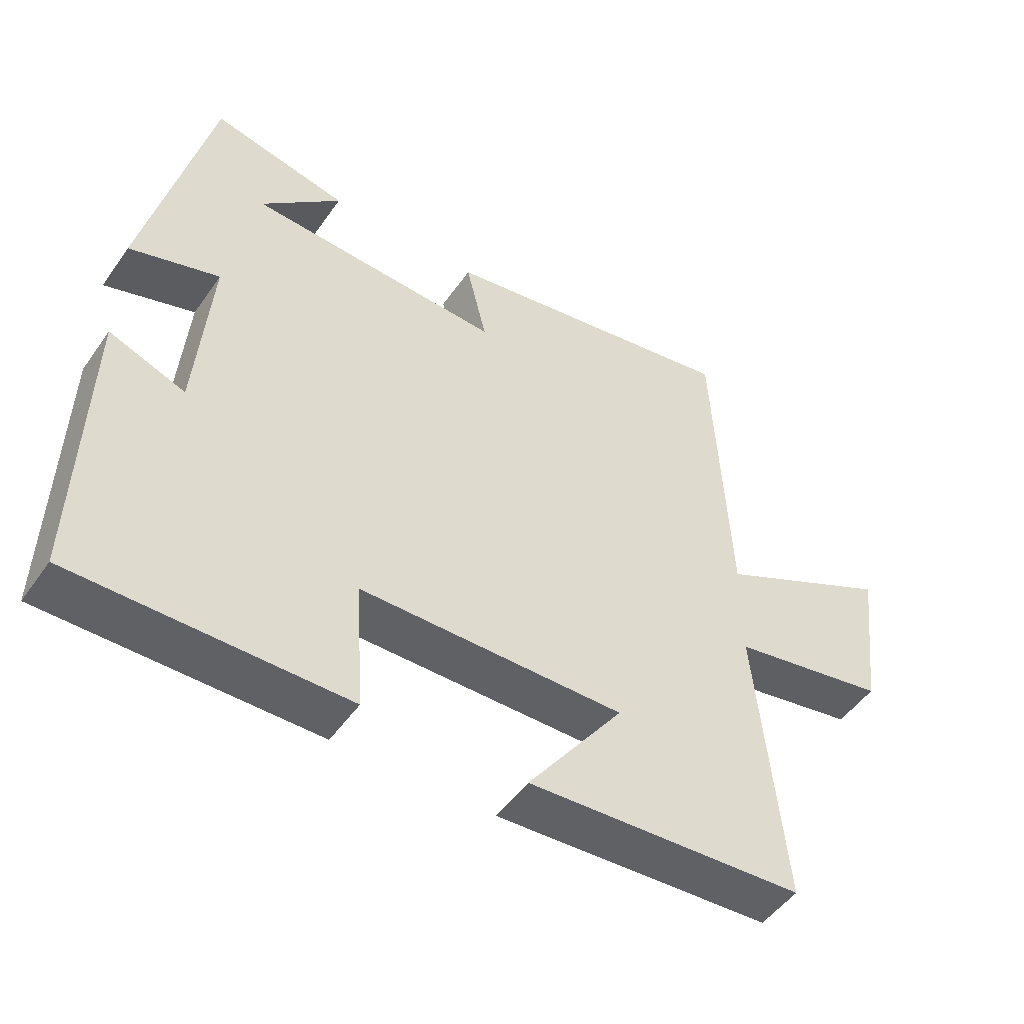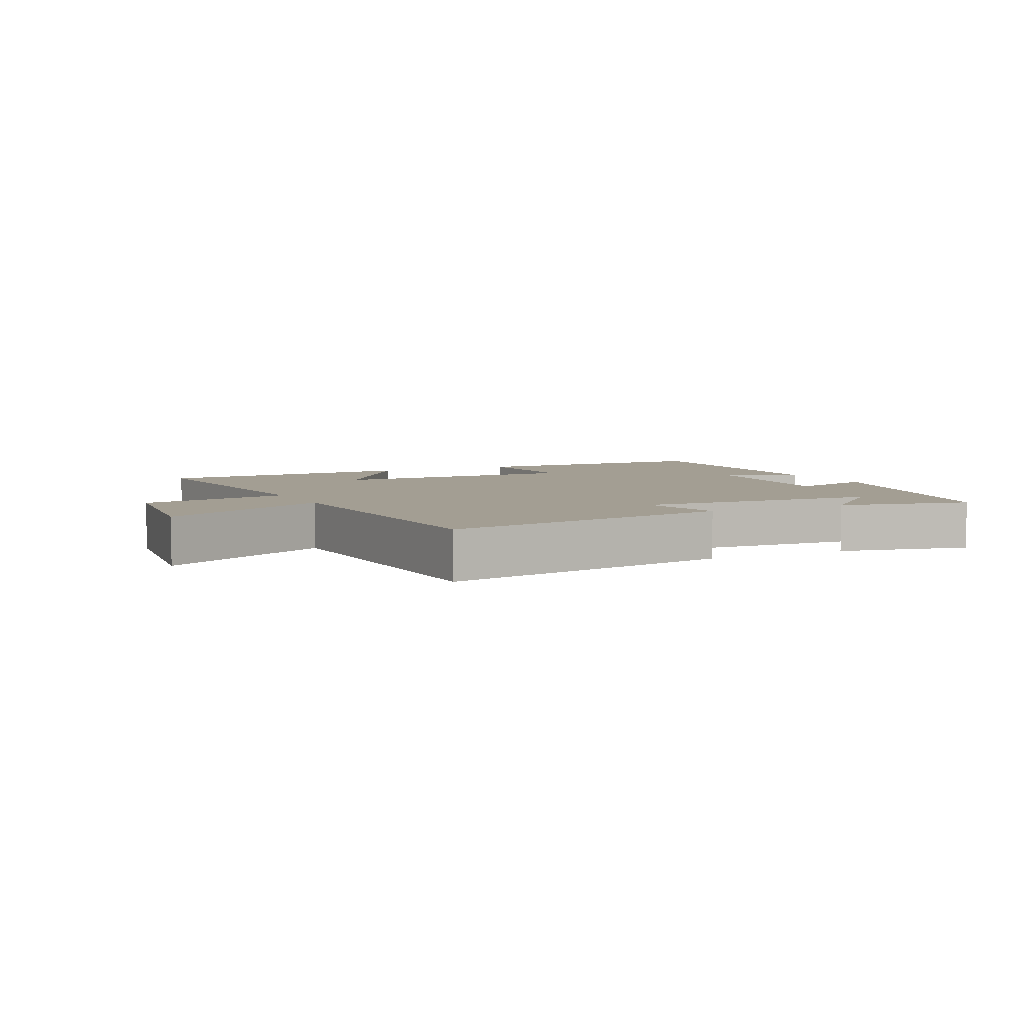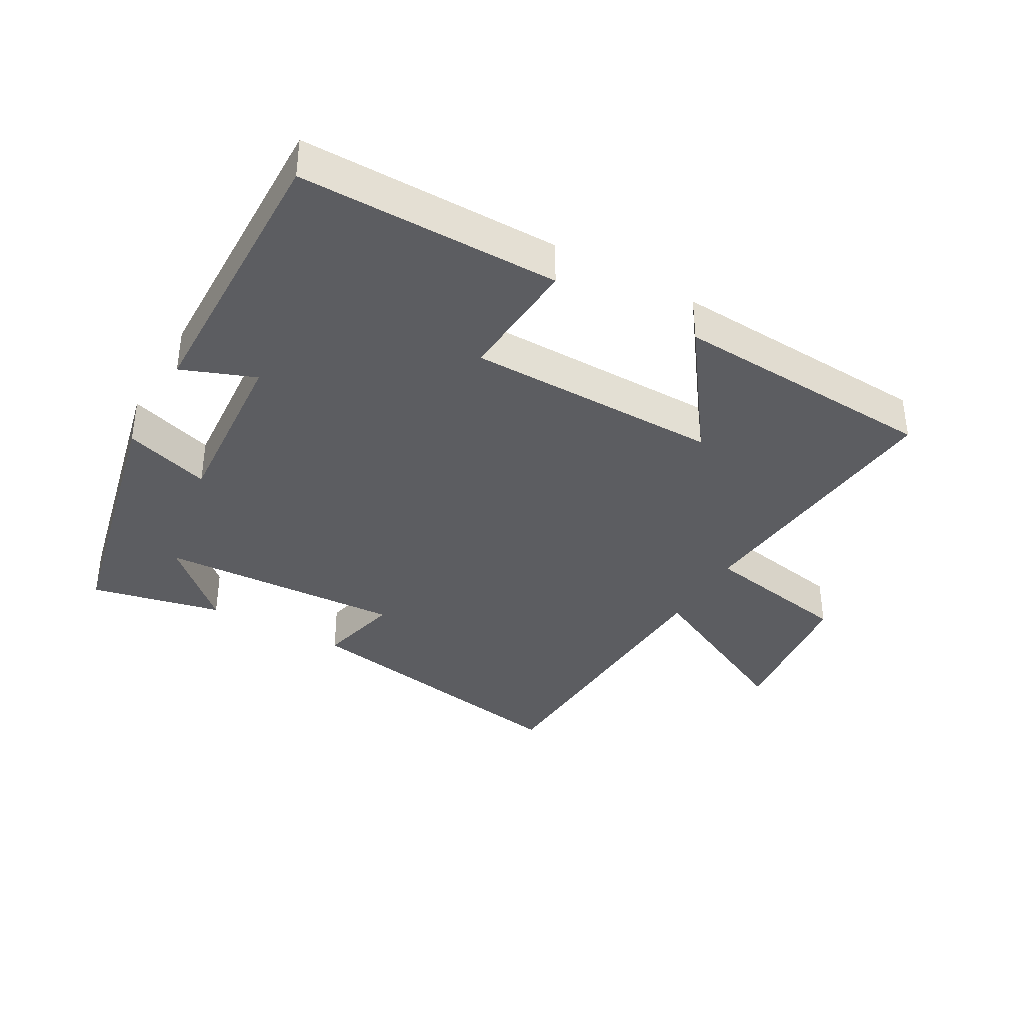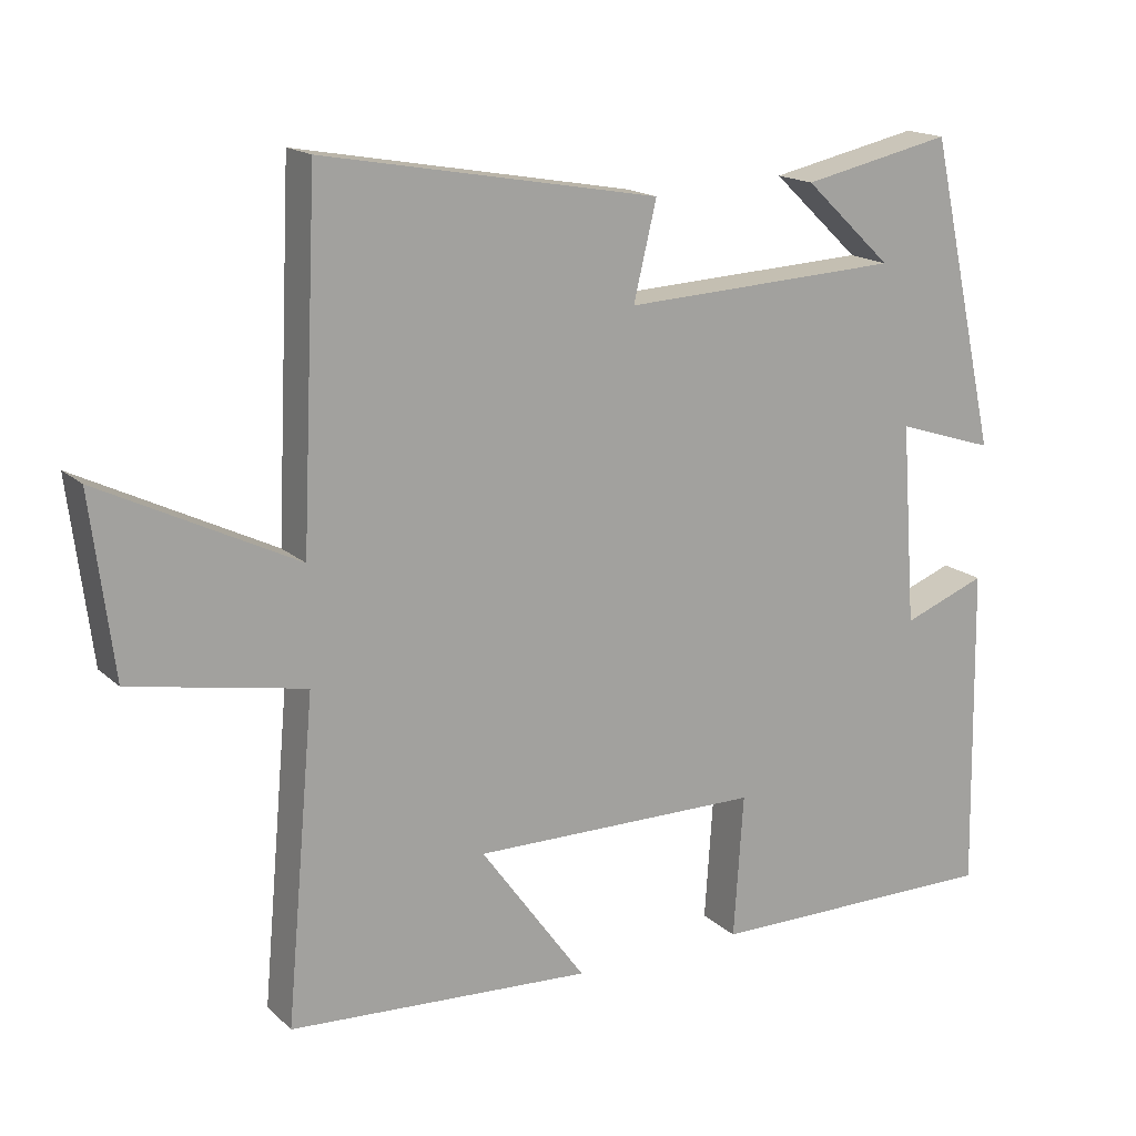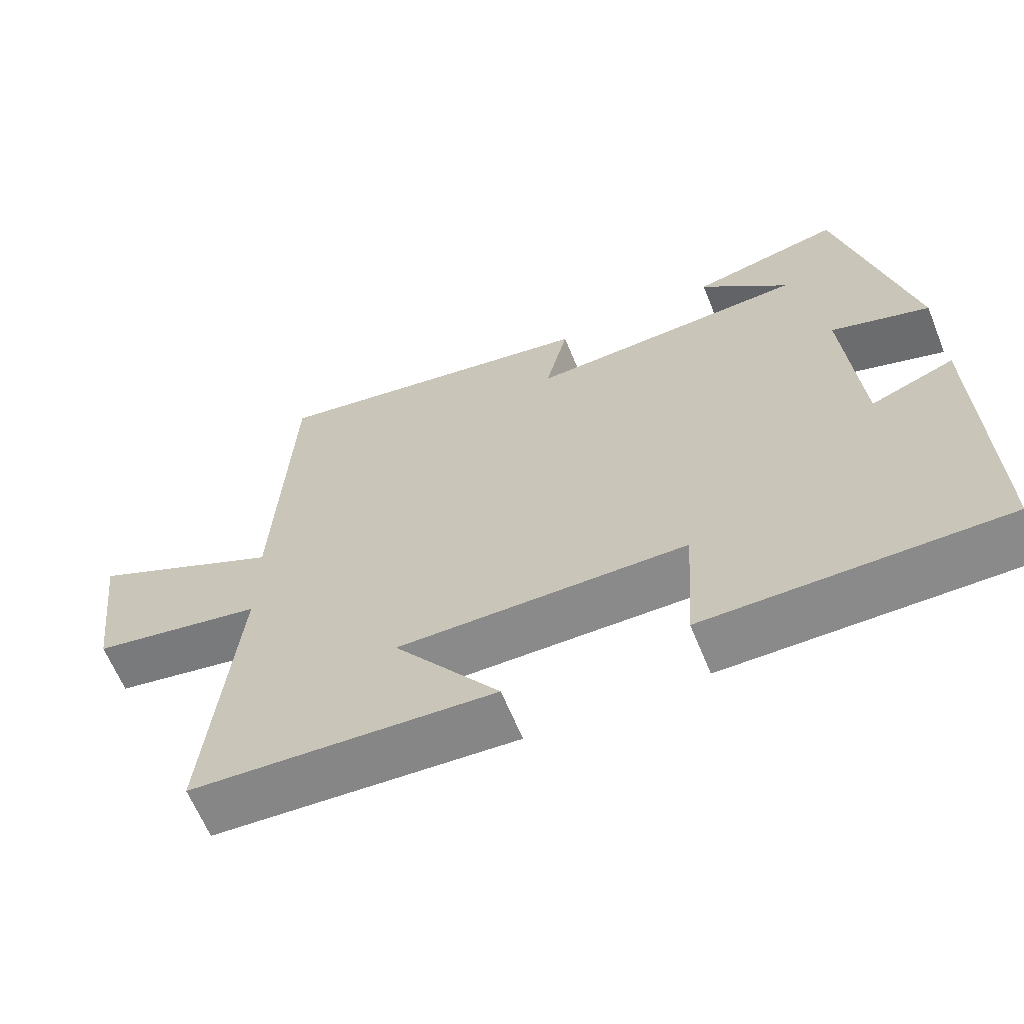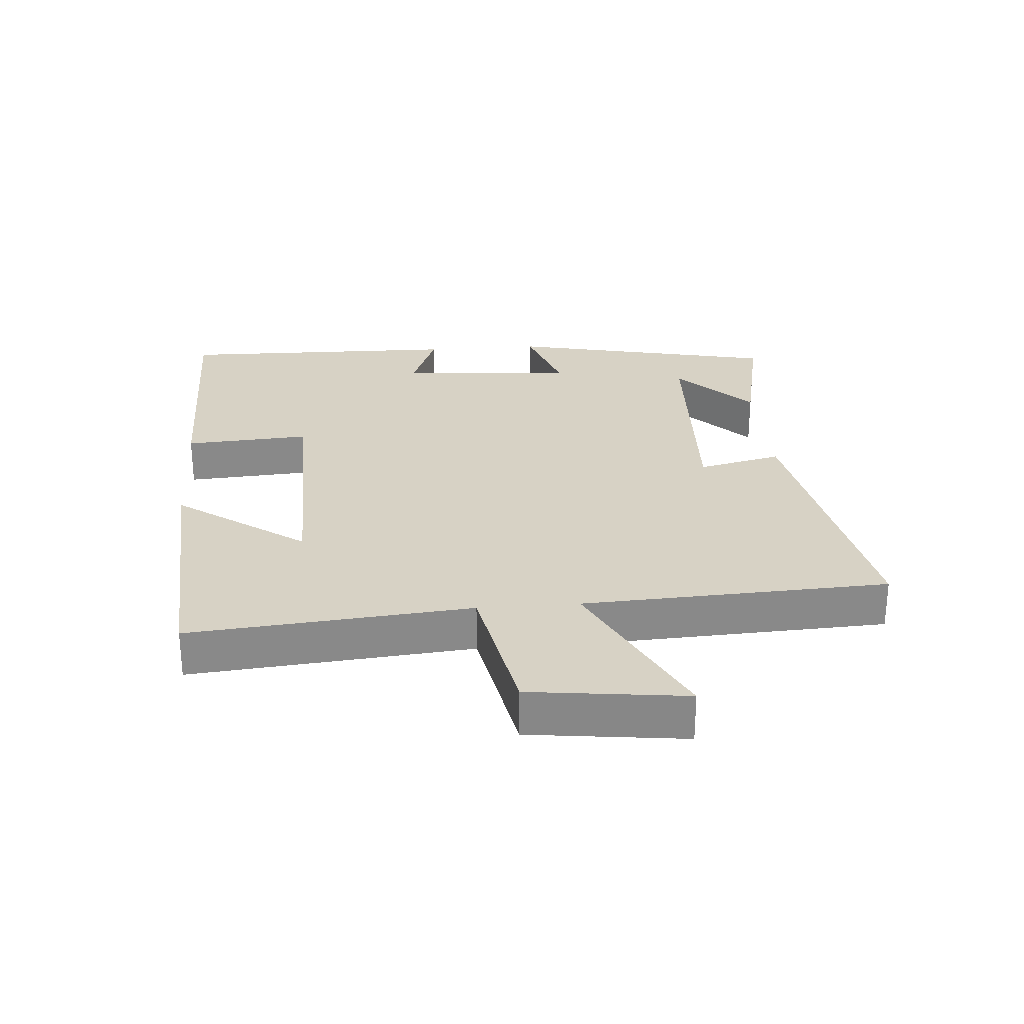
<metadata>
{"format":"obj","ext":"obj","renderer":"f3d","projection":"perspective","resolution":1024,"background":"white","views":[{"elev":-50.0,"azim":146.2,"up":"+Z"},{"elev":5.2,"azim":-25.9,"up":"+Y"},{"elev":-37.0,"azim":150.4,"up":"+Y"},{"elev":16.7,"azim":-30.4,"up":"+Z"},{"elev":-63.7,"azim":22.1,"up":"+Z"},{"elev":27.2,"azim":-94.6,"up":"+Y"}]}
</metadata>
<code>
v -0.478 0.07 0.581
v -0.025 0.07 0.5
v -0.056 0.07 0.37
v 0.322 0.07 0.388
v 0.203 0.07 0.5
v 0.406 0.07 0.544
v 0.5 0.07 0.125
v 0.367 0.07 0.168
v 0.387 0.07 -0.104
v 0.5 0.07 -0.061
v 0.508 0.07 -0.502
v 0.108 0.07 -0.5
v 0.121 0.07 -0.306
v -0.271 0.07 -0.302
v -0.128 0.07 -0.5
v -0.539 0.07 -0.475
v -0.5 0.07 -0.043
v -0.734 0.07 0.001
v -0.764 0.07 0.241
v -0.5 0.07 0.111
v -0.478 0 0.581
v -0.025 0 0.5
v -0.056 0 0.37
v 0.322 0 0.388
v 0.203 0 0.5
v 0.406 0 0.544
v 0.5 0 0.125
v 0.367 0 0.168
v 0.387 0 -0.104
v 0.5 0 -0.061
v 0.508 0 -0.502
v 0.108 0 -0.5
v 0.121 0 -0.306
v -0.271 0 -0.302
v -0.128 0 -0.5
v -0.539 0 -0.475
v -0.5 0 -0.043
v -0.734 0 0.001
v -0.764 0 0.241
v -0.5 0 0.111
f 17 18 19 20
f 1 2 3
f 20 1 3
f 17 20 3
f 14 15 16 17
f 17 3 4
f 14 17 4
f 13 14 4
f 11 12 13
f 10 11 13
f 9 10 13
f 8 9 13 4
f 7 8 4
f 6 7 4
f 4 5 6
f 40 39 38 37
f 23 22 21
f 23 21 40
f 23 40 37
f 37 36 35 34
f 24 23 37
f 24 37 34
f 24 34 33
f 33 32 31
f 33 31 30
f 33 30 29
f 24 33 29 28
f 24 28 27
f 24 27 26
f 26 25 24
f 1 21 22 2
f 2 22 23 3
f 3 23 24 4
f 4 24 25 5
f 5 25 26 6
f 6 26 27 7
f 7 27 28 8
f 8 28 29 9
f 9 29 30 10
f 10 30 31 11
f 11 31 32 12
f 12 32 33 13
f 13 33 34 14
f 14 34 35 15
f 15 35 36 16
f 16 36 37 17
f 17 37 38 18
f 18 38 39 19
f 19 39 40 20
f 20 40 21 1

</code>
